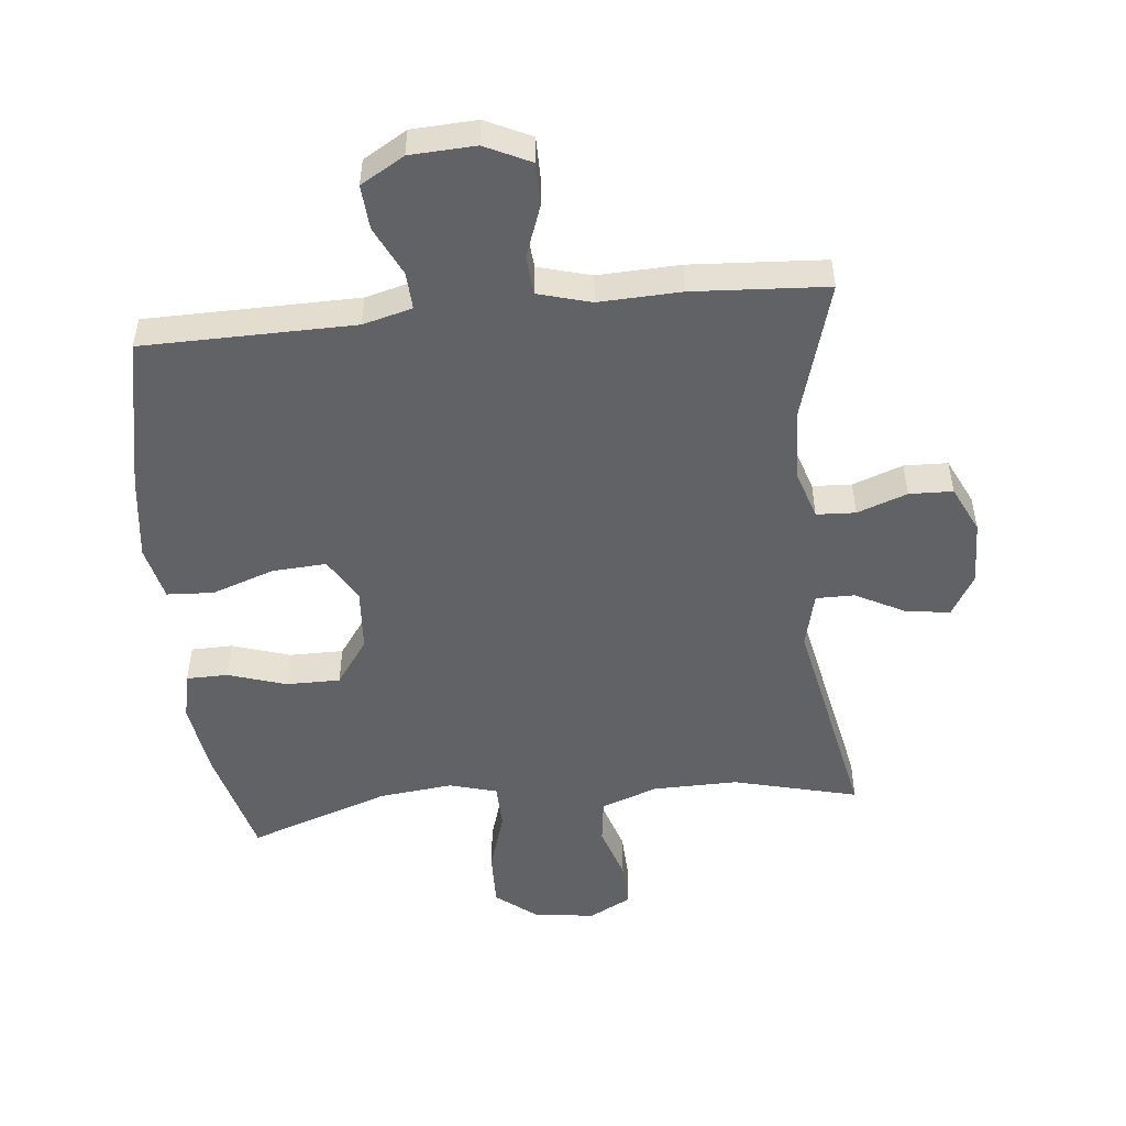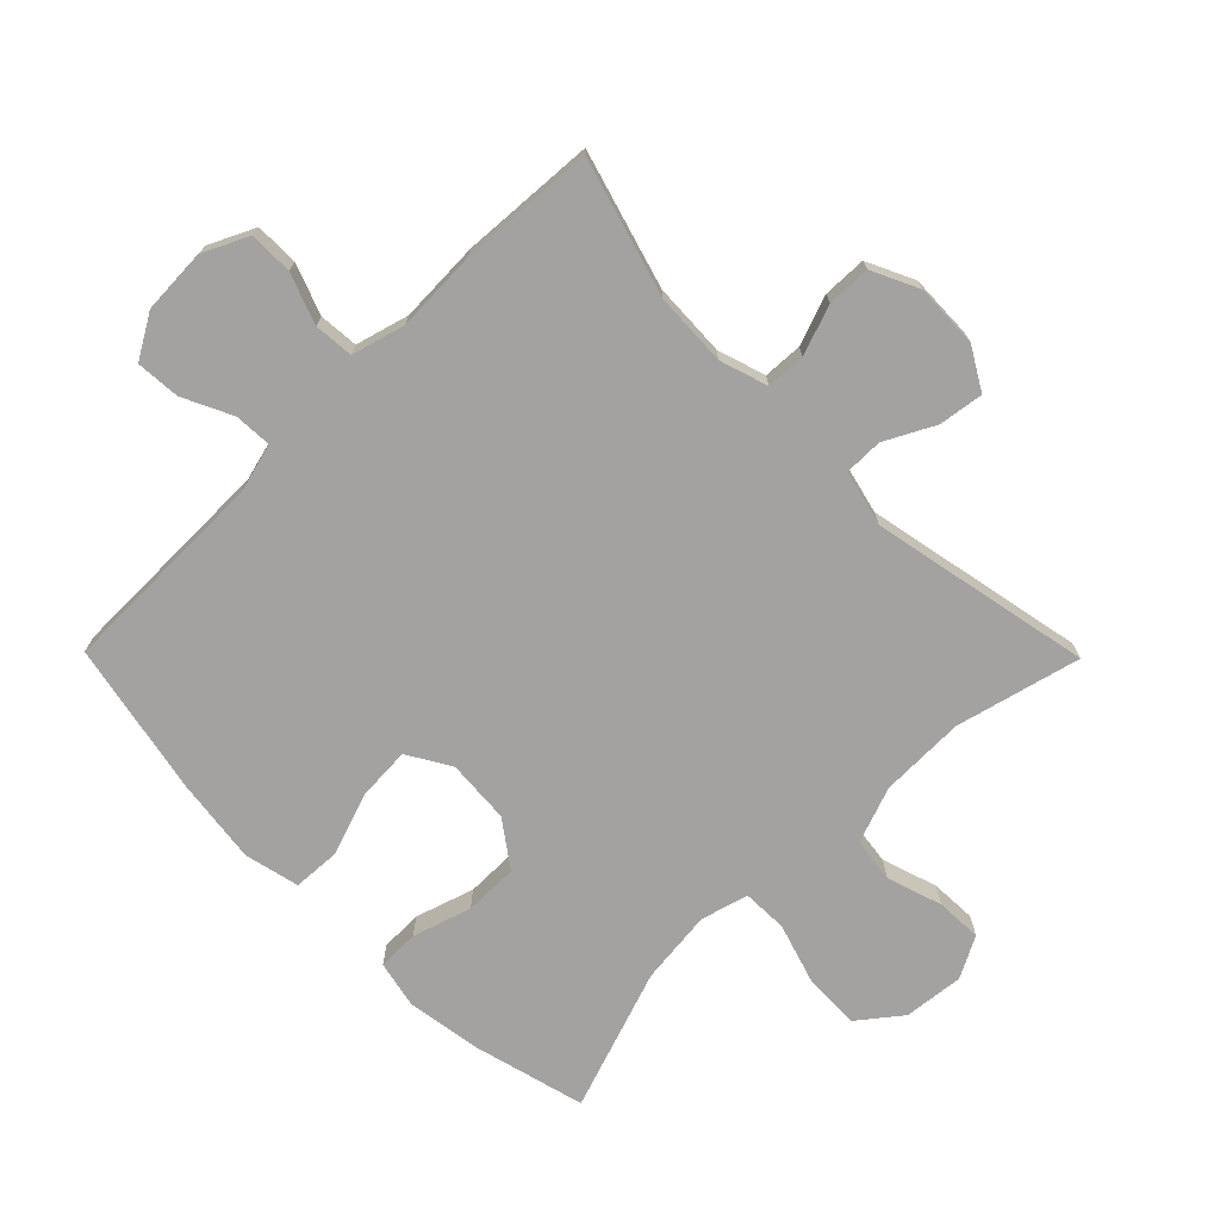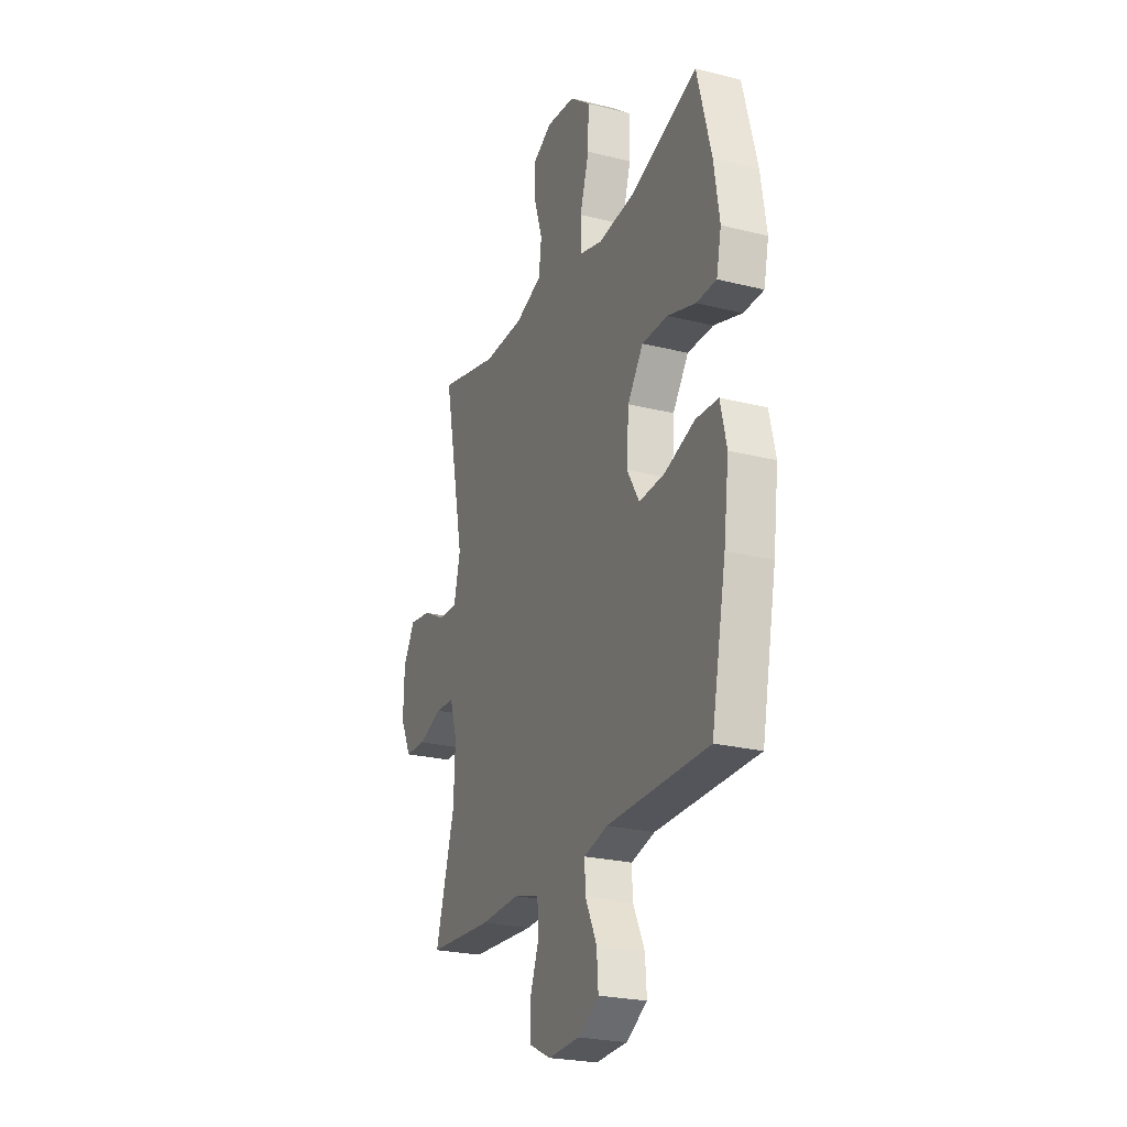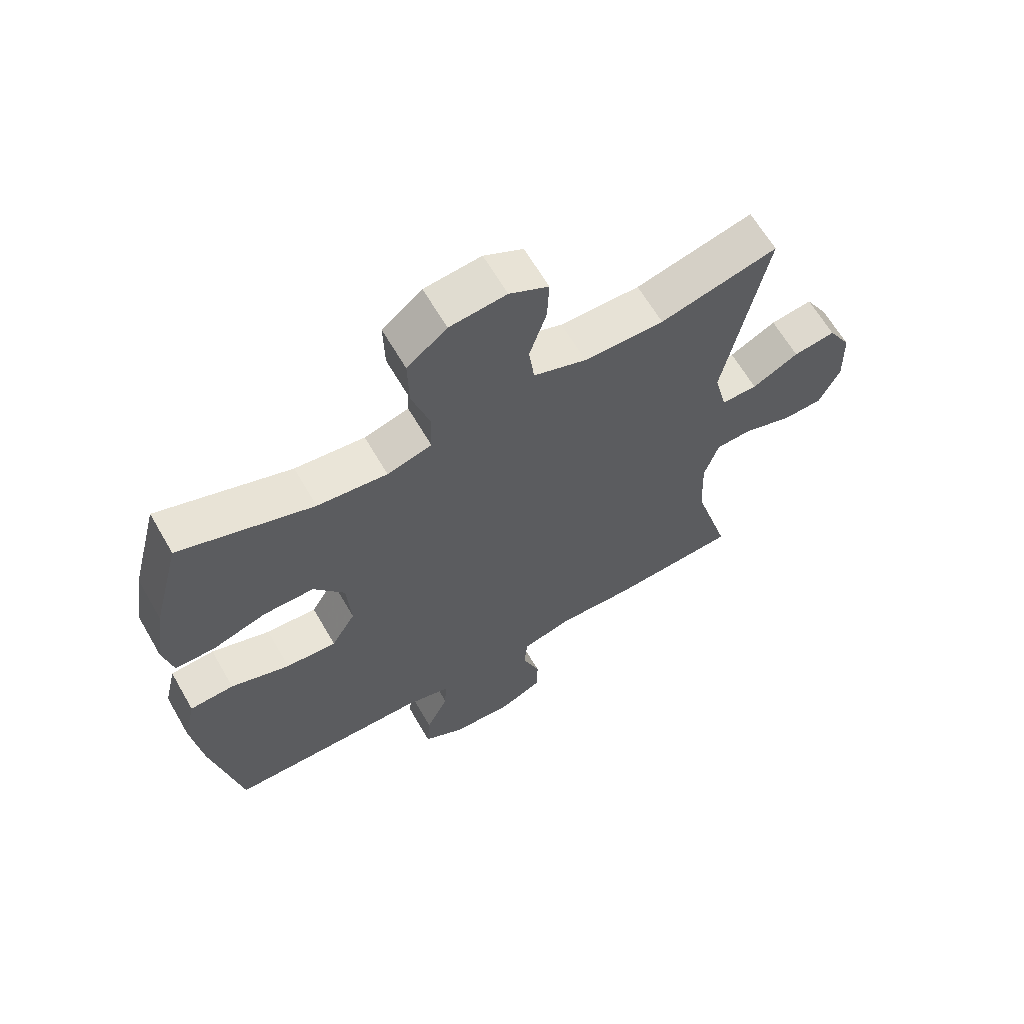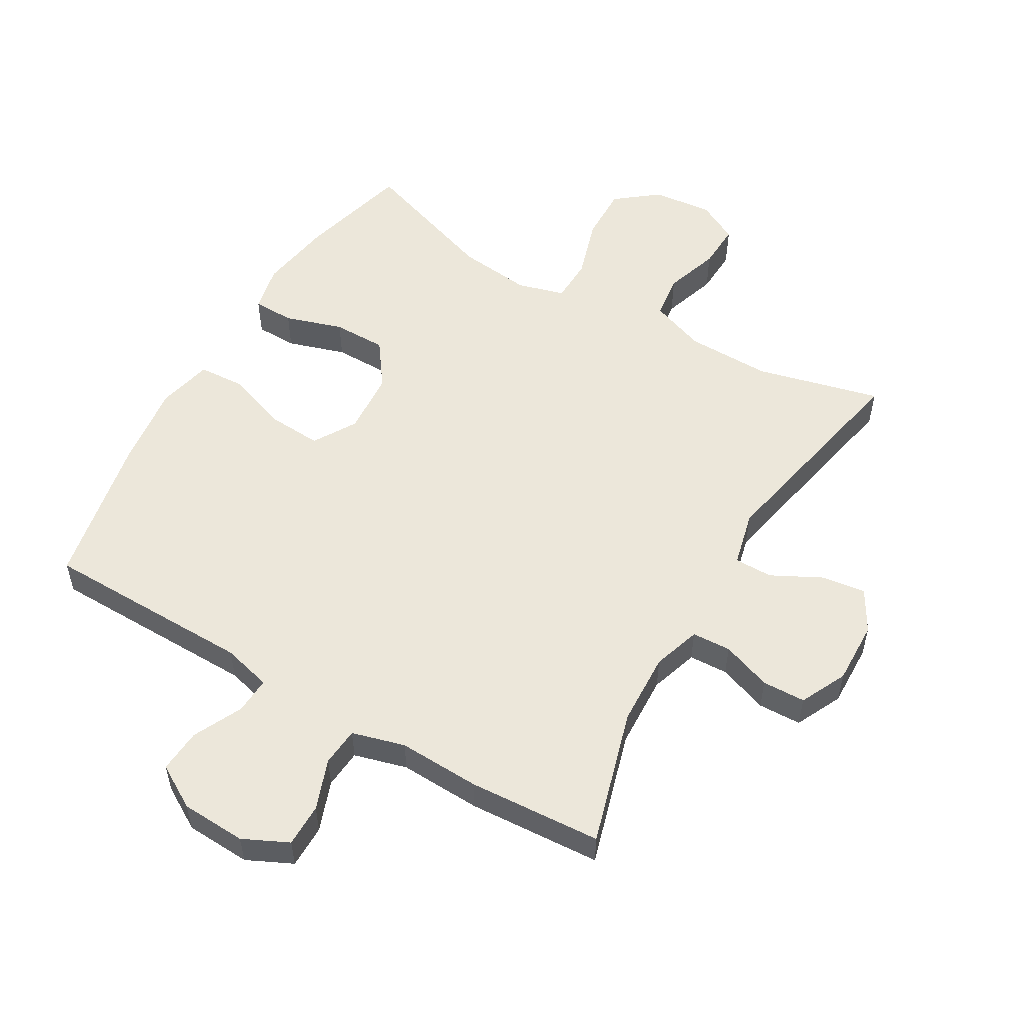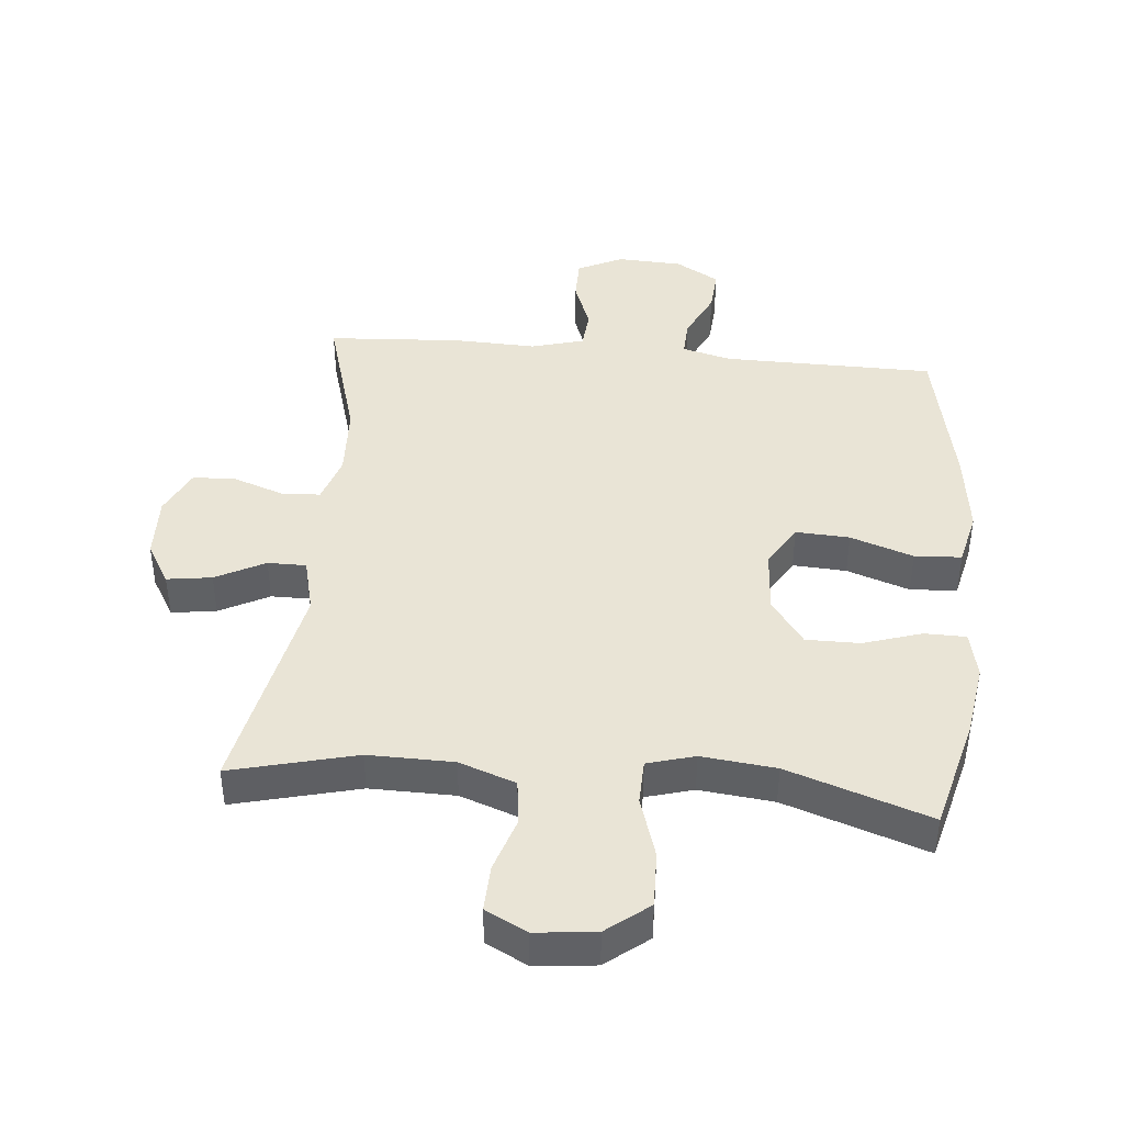
<metadata>
{"format":"obj","ext":"obj","renderer":"f3d","projection":"perspective","resolution":1024,"background":"white","views":[{"elev":-50.7,"azim":-174.2,"up":"+Y"},{"elev":-72.7,"azim":-135.4,"up":"+Y"},{"elev":-24.4,"azim":67.6,"up":"+Z"},{"elev":64.0,"azim":150.0,"up":"+Z"},{"elev":54.1,"azim":-149.7,"up":"+Y"},{"elev":42.4,"azim":5.2,"up":"+Y"}]}
</metadata>
<code>
v -0.5 0.07 -0.5
v -0.438 0.07 -0.287
v -0.433 0.07 -0.172
v -0.457 0.07 -0.097
v -0.518 0.07 -0.094
v -0.596 0.07 -0.122
v -0.664 0.07 -0.12
v -0.699 0.07 -0.047
v -0.696 0.07 0.053
v -0.658 0.07 0.118
v -0.588 0.07 0.108
v -0.511 0.07 0.068
v -0.451 0.07 0.068
v -0.43 0.07 0.155
v -0.5 0.07 0.5
v -0.305 0.07 0.451
v -0.172 0.07 0.453
v -0.084 0.07 0.485
v -0.075 0.07 0.555
v -0.103 0.07 0.641
v -0.106 0.07 0.713
v -0.041 0.07 0.747
v 0.053 0.07 0.737
v 0.119 0.07 0.685
v 0.117 0.07 0.598
v 0.087 0.07 0.502
v 0.089 0.07 0.432
v 0.163 0.07 0.411
v 0.279 0.07 0.424
v 0.5 0.07 0.5
v 0.546 0.07 0.324
v 0.564 0.07 0.208
v 0.548 0.07 0.134
v 0.483 0.07 0.133
v 0.392 0.07 0.162
v 0.308 0.07 0.162
v 0.257 0.07 0.091
v 0.25 0.07 -0.009
v 0.29 0.07 -0.076
v 0.374 0.07 -0.071
v 0.472 0.07 -0.037
v 0.545 0.07 -0.041
v 0.565 0.07 -0.127
v 0.548 0.07 -0.26
v 0.5 0.07 -0.5
v 0.17 0.07 -0.504
v 0.093 0.07 -0.524
v 0.096 0.07 -0.582
v 0.133 0.07 -0.659
v 0.138 0.07 -0.728
v 0.07 0.07 -0.768
v -0.032 0.07 -0.773
v -0.103 0.07 -0.739
v -0.103 0.07 -0.671
v -0.074 0.07 -0.592
v -0.079 0.07 -0.531
v -0.162 0.07 -0.508
v -0.29 0.07 -0.513
v -0.5 0 -0.5
v -0.438 0 -0.287
v -0.433 0 -0.172
v -0.457 0 -0.097
v -0.518 0 -0.094
v -0.596 0 -0.122
v -0.664 0 -0.12
v -0.699 0 -0.047
v -0.696 0 0.053
v -0.658 0 0.118
v -0.588 0 0.108
v -0.511 0 0.068
v -0.451 0 0.068
v -0.43 0 0.155
v -0.5 0 0.5
v -0.305 0 0.451
v -0.172 0 0.453
v -0.084 0 0.485
v -0.075 0 0.555
v -0.103 0 0.641
v -0.106 0 0.713
v -0.041 0 0.747
v 0.053 0 0.737
v 0.119 0 0.685
v 0.117 0 0.598
v 0.087 0 0.502
v 0.089 0 0.432
v 0.163 0 0.411
v 0.279 0 0.424
v 0.5 0 0.5
v 0.546 0 0.324
v 0.564 0 0.208
v 0.548 0 0.134
v 0.483 0 0.133
v 0.392 0 0.162
v 0.308 0 0.162
v 0.257 0 0.091
v 0.25 0 -0.009
v 0.29 0 -0.076
v 0.374 0 -0.071
v 0.472 0 -0.037
v 0.545 0 -0.041
v 0.565 0 -0.127
v 0.548 0 -0.26
v 0.5 0 -0.5
v 0.17 0 -0.504
v 0.093 0 -0.524
v 0.096 0 -0.582
v 0.133 0 -0.659
v 0.138 0 -0.728
v 0.07 0 -0.768
v -0.032 0 -0.773
v -0.103 0 -0.739
v -0.103 0 -0.671
v -0.074 0 -0.592
v -0.079 0 -0.531
v -0.162 0 -0.508
v -0.29 0 -0.513
f 57 58 1 2
f 56 57 2 3
f 52 53 54 55
f 52 55 56
f 51 52 56
f 48 49 50 51
f 47 48 51 56
f 46 47 56 3
f 40 41 42 43
f 39 40 43 44
f 32 33 34 35
f 32 35 36
f 29 30 31 32
f 28 29 32 36
f 27 28 36 37
f 23 24 25 26
f 23 26 27
f 22 23 27
f 19 20 21 22
f 18 19 22 27
f 17 18 27 37
f 14 15 16
f 13 14 16 17
f 9 10 11 12
f 9 12 13
f 8 9 13
f 5 6 7 8
f 4 5 8 13
f 39 44 45 46
f 38 39 46 3
f 13 17 37 38
f 3 4 13 38
f 60 59 116 115
f 61 60 115 114
f 113 112 111 110
f 114 113 110
f 114 110 109
f 109 108 107 106
f 114 109 106 105
f 61 114 105 104
f 101 100 99 98
f 102 101 98 97
f 93 92 91 90
f 94 93 90
f 90 89 88 87
f 94 90 87 86
f 95 94 86 85
f 84 83 82 81
f 85 84 81
f 85 81 80
f 80 79 78 77
f 85 80 77 76
f 95 85 76 75
f 74 73 72
f 75 74 72 71
f 70 69 68 67
f 71 70 67
f 71 67 66
f 66 65 64 63
f 71 66 63 62
f 104 103 102 97
f 61 104 97 96
f 96 95 75 71
f 96 71 62 61
f 1 59 60 2
f 2 60 61 3
f 3 61 62 4
f 4 62 63 5
f 5 63 64 6
f 6 64 65 7
f 7 65 66 8
f 8 66 67 9
f 9 67 68 10
f 10 68 69 11
f 11 69 70 12
f 12 70 71 13
f 13 71 72 14
f 14 72 73 15
f 15 73 74 16
f 16 74 75 17
f 17 75 76 18
f 18 76 77 19
f 19 77 78 20
f 20 78 79 21
f 21 79 80 22
f 22 80 81 23
f 23 81 82 24
f 24 82 83 25
f 25 83 84 26
f 26 84 85 27
f 27 85 86 28
f 28 86 87 29
f 29 87 88 30
f 30 88 89 31
f 31 89 90 32
f 32 90 91 33
f 33 91 92 34
f 34 92 93 35
f 35 93 94 36
f 36 94 95 37
f 37 95 96 38
f 38 96 97 39
f 39 97 98 40
f 40 98 99 41
f 41 99 100 42
f 42 100 101 43
f 43 101 102 44
f 44 102 103 45
f 45 103 104 46
f 46 104 105 47
f 47 105 106 48
f 48 106 107 49
f 49 107 108 50
f 50 108 109 51
f 51 109 110 52
f 52 110 111 53
f 53 111 112 54
f 54 112 113 55
f 55 113 114 56
f 56 114 115 57
f 57 115 116 58
f 58 116 59 1

</code>
